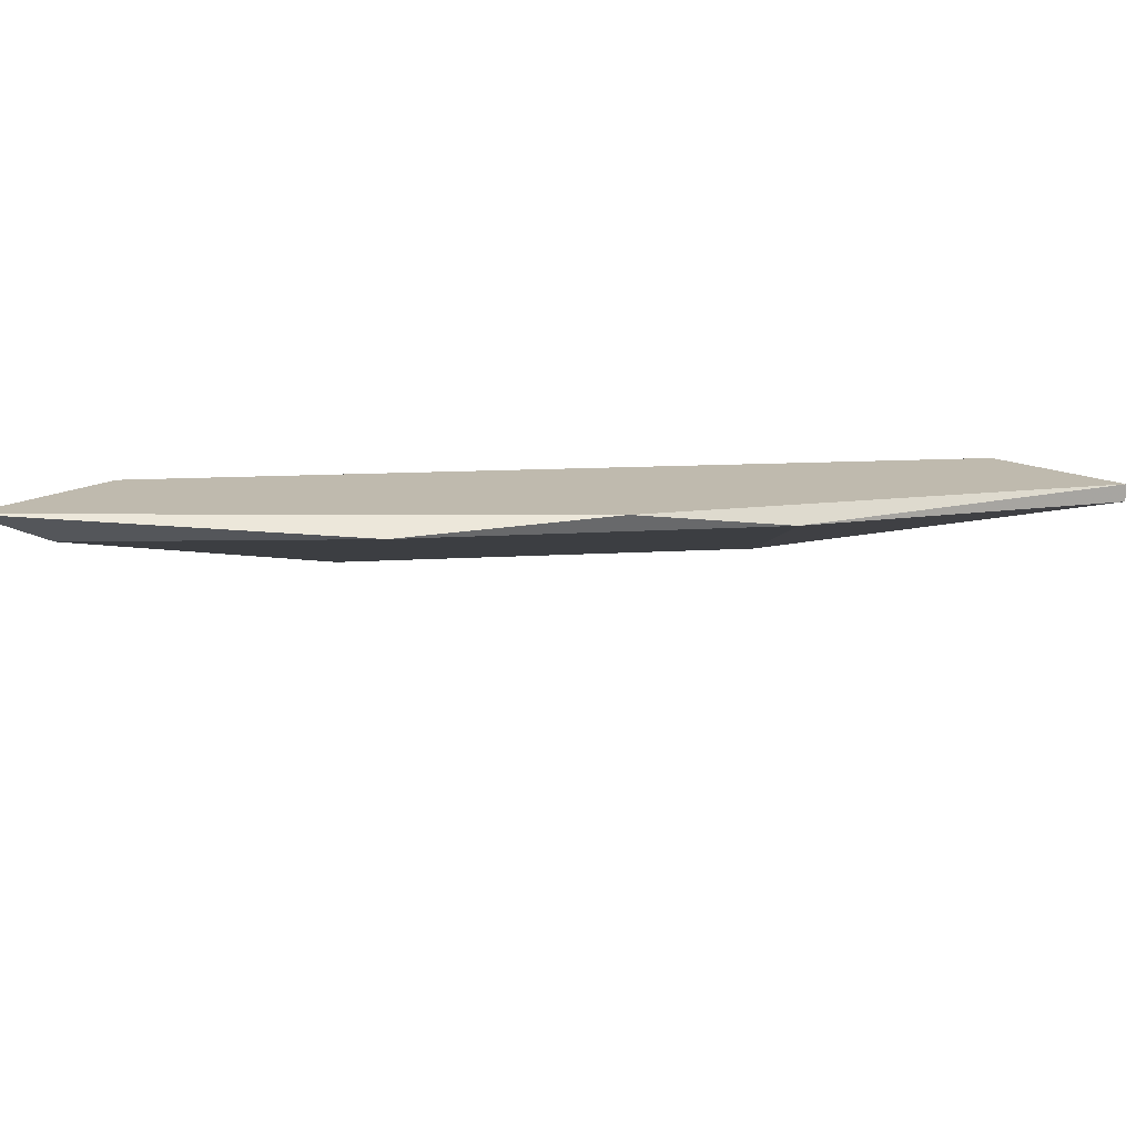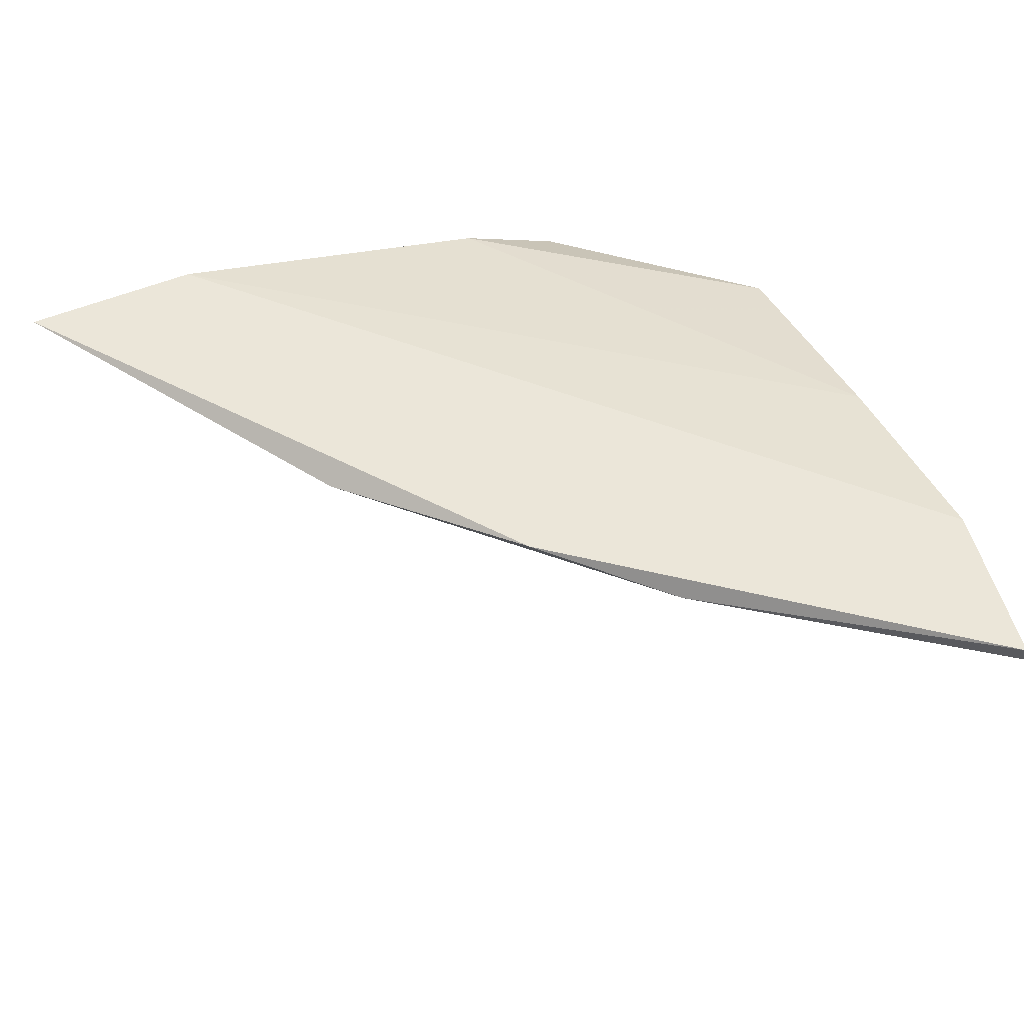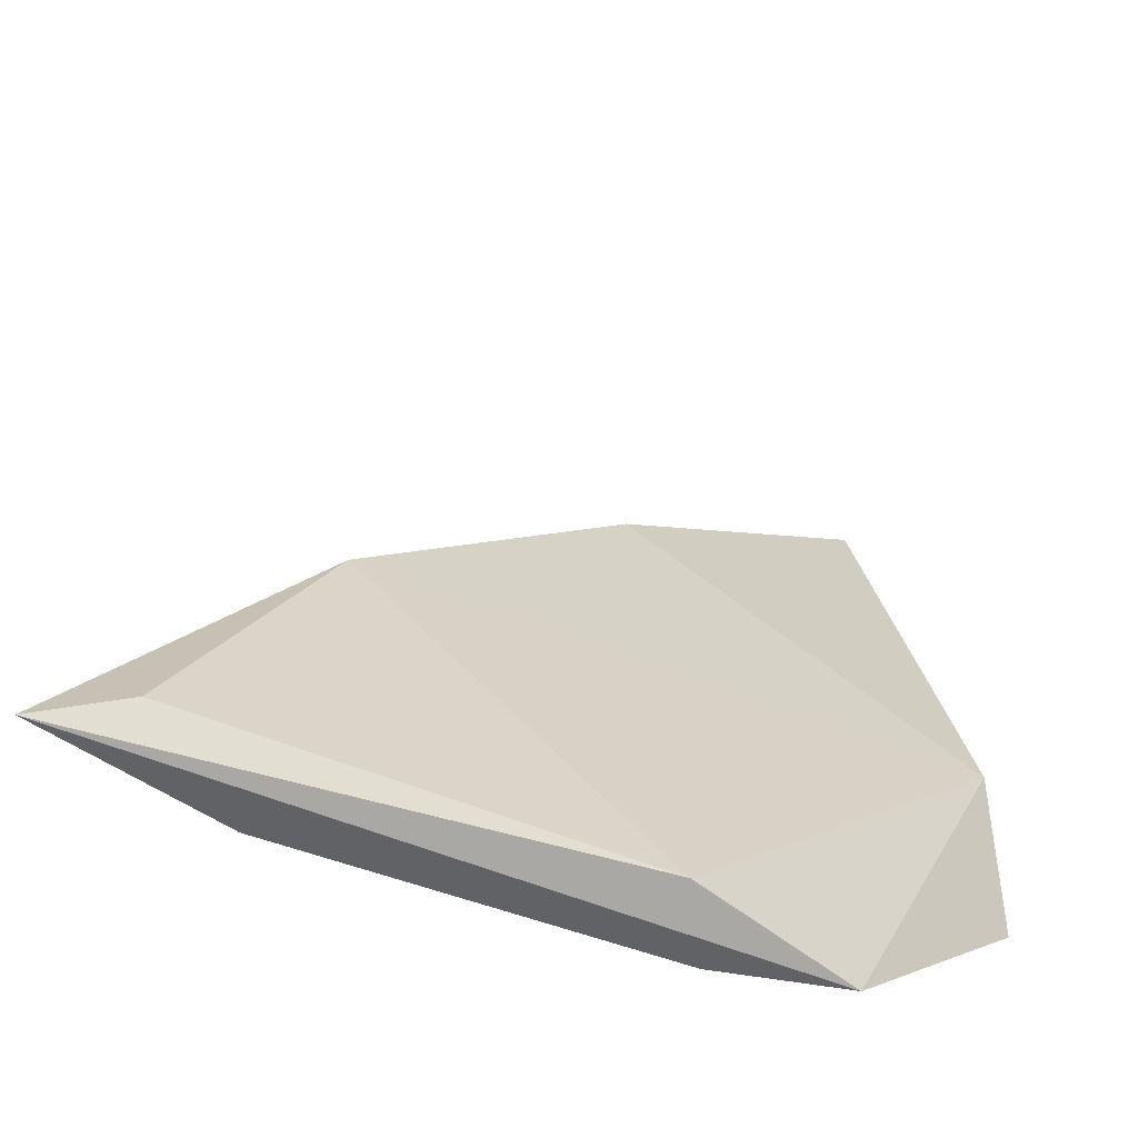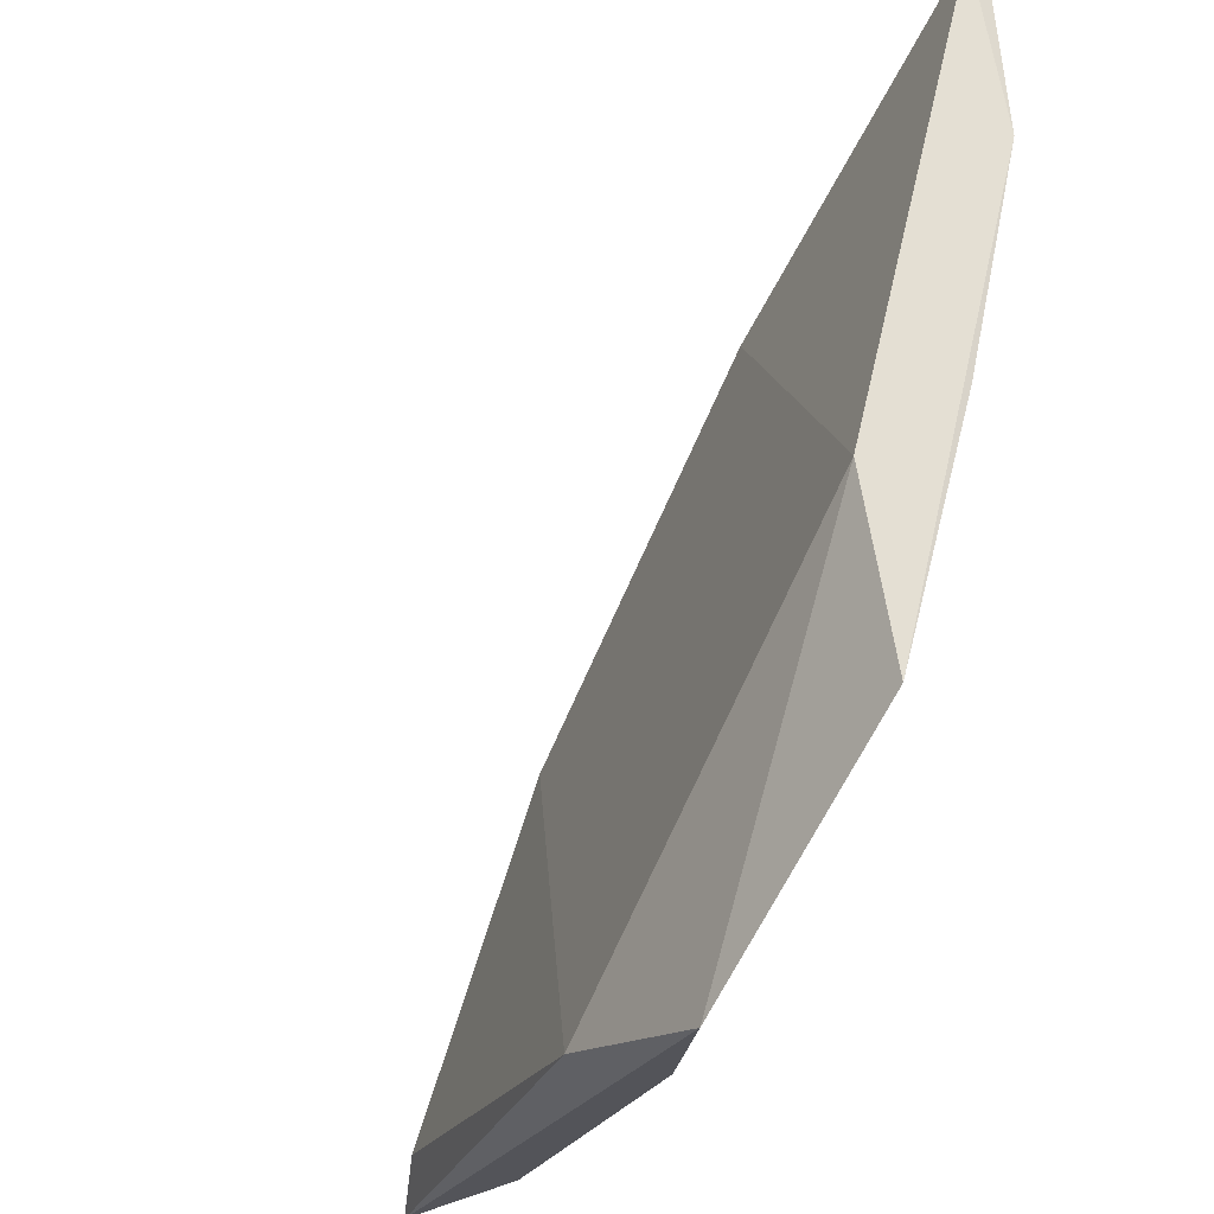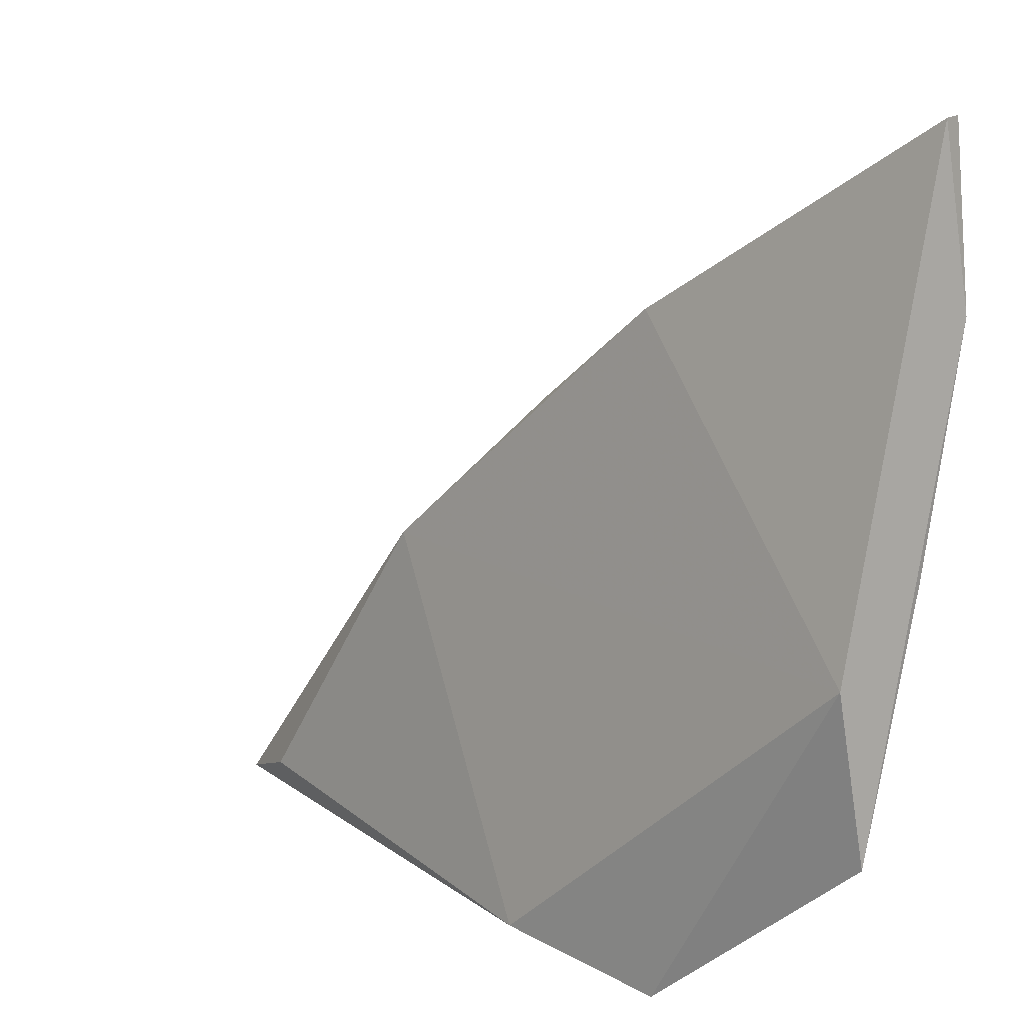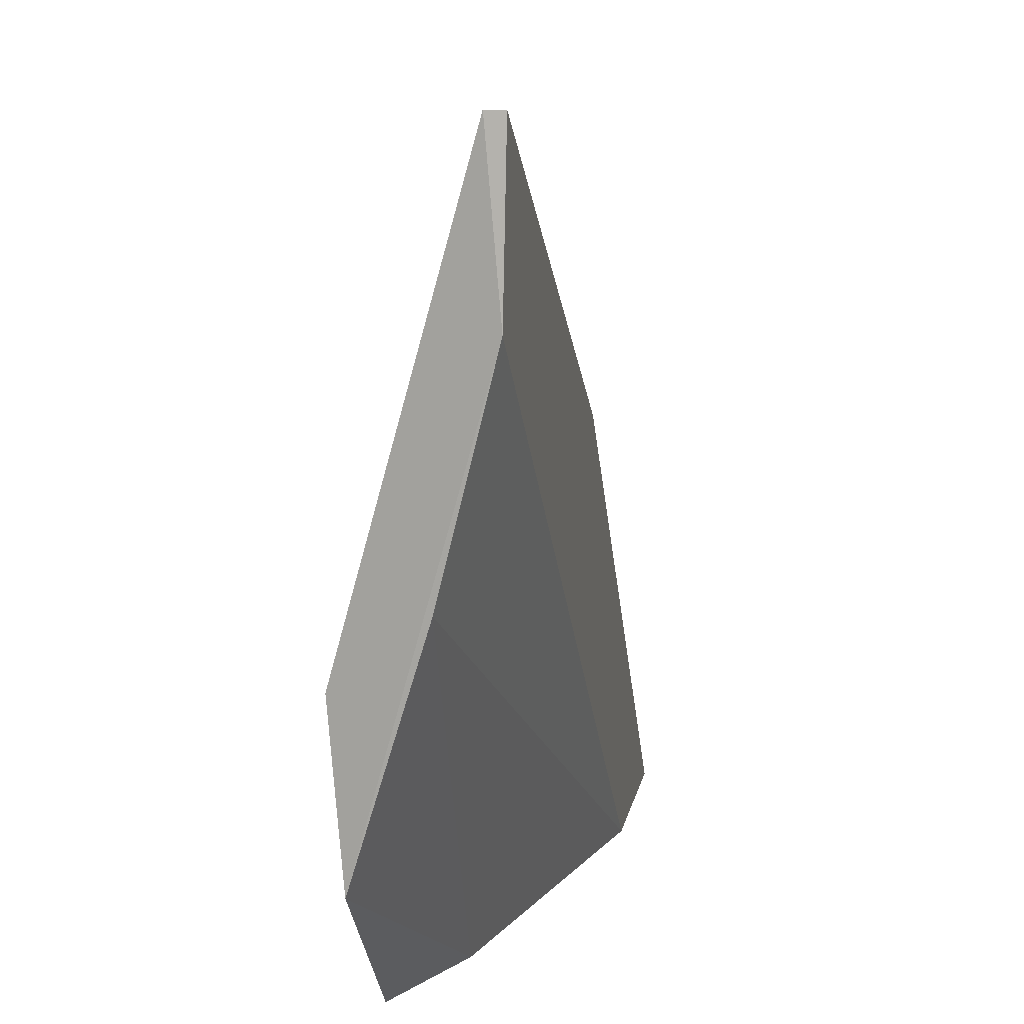
<metadata>
{"format":"obj","ext":"obj","renderer":"f3d","projection":"perspective","resolution":1024,"background":"white","views":[{"elev":15.6,"azim":129.5,"up":"+Z"},{"elev":56.8,"azim":157.4,"up":"+Z"},{"elev":-50.7,"azim":142.0,"up":"+Y"},{"elev":-23.7,"azim":-123.9,"up":"+Y"},{"elev":18.4,"azim":-141.7,"up":"+Y"},{"elev":13.6,"azim":-79.2,"up":"+Y"}]}
</metadata>
<code>
v 0.07812 0.06771 0.01586
v 0.04763 0.09895 0.01735
v 0.04763 0.09895 0.0166
v 0.04688 0.07366 0.01214
v 0.07365 0.06622 0.01735
v 0.06176 0.06697 0.0114
v 0.04688 0.09226 0.01735
v 0.07142 0.07962 0.0166
v 0.04763 0.08036 0.0114
v 0.05506 0.06622 0.0114
v 0.0811 0.06622 0.01735
v 0.05953 0.09077 0.0166
v 0.05953 0.06622 0.01363
v 0.06473 0.0863 0.01735
v 0.04688 0.08333 0.01512
f 9 3 12
f 4 10 13
f 10 5 13
f 2 11 14
f 11 8 14
f 7 4 15
f 8 12 14
f 5 7 15
f 4 13 15
f 8 9 12
f 12 2 14
f 5 10 11
f 3 2 12
f 6 1 11
f 1 8 11
f 13 5 15
f 2 3 7
f 3 4 7
f 1 6 8
f 8 6 9
f 5 2 7
f 4 9 10
f 9 6 10
f 10 6 11
f 2 5 11
f 4 3 9

</code>
